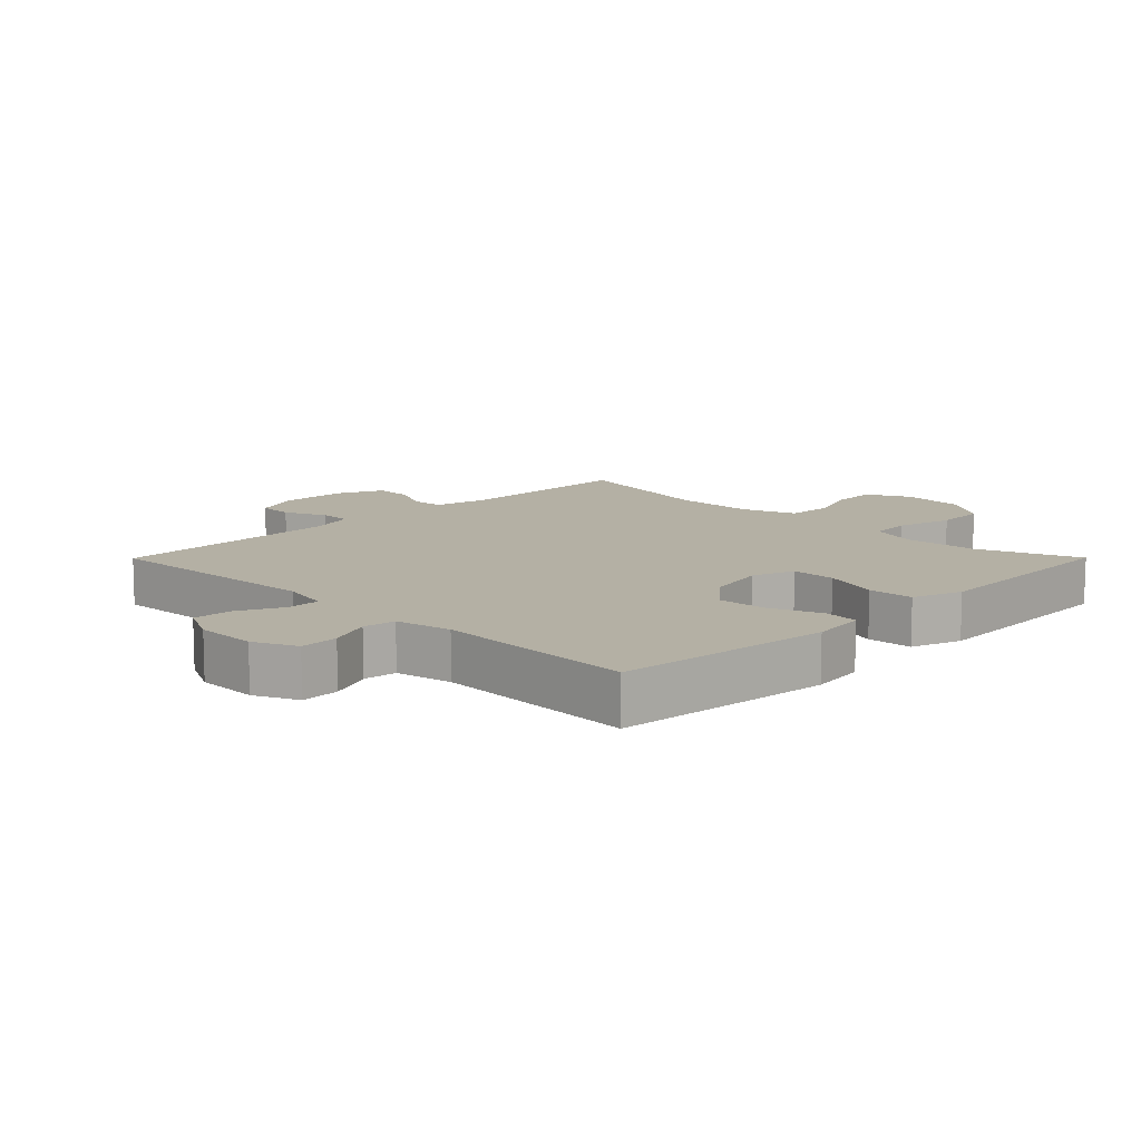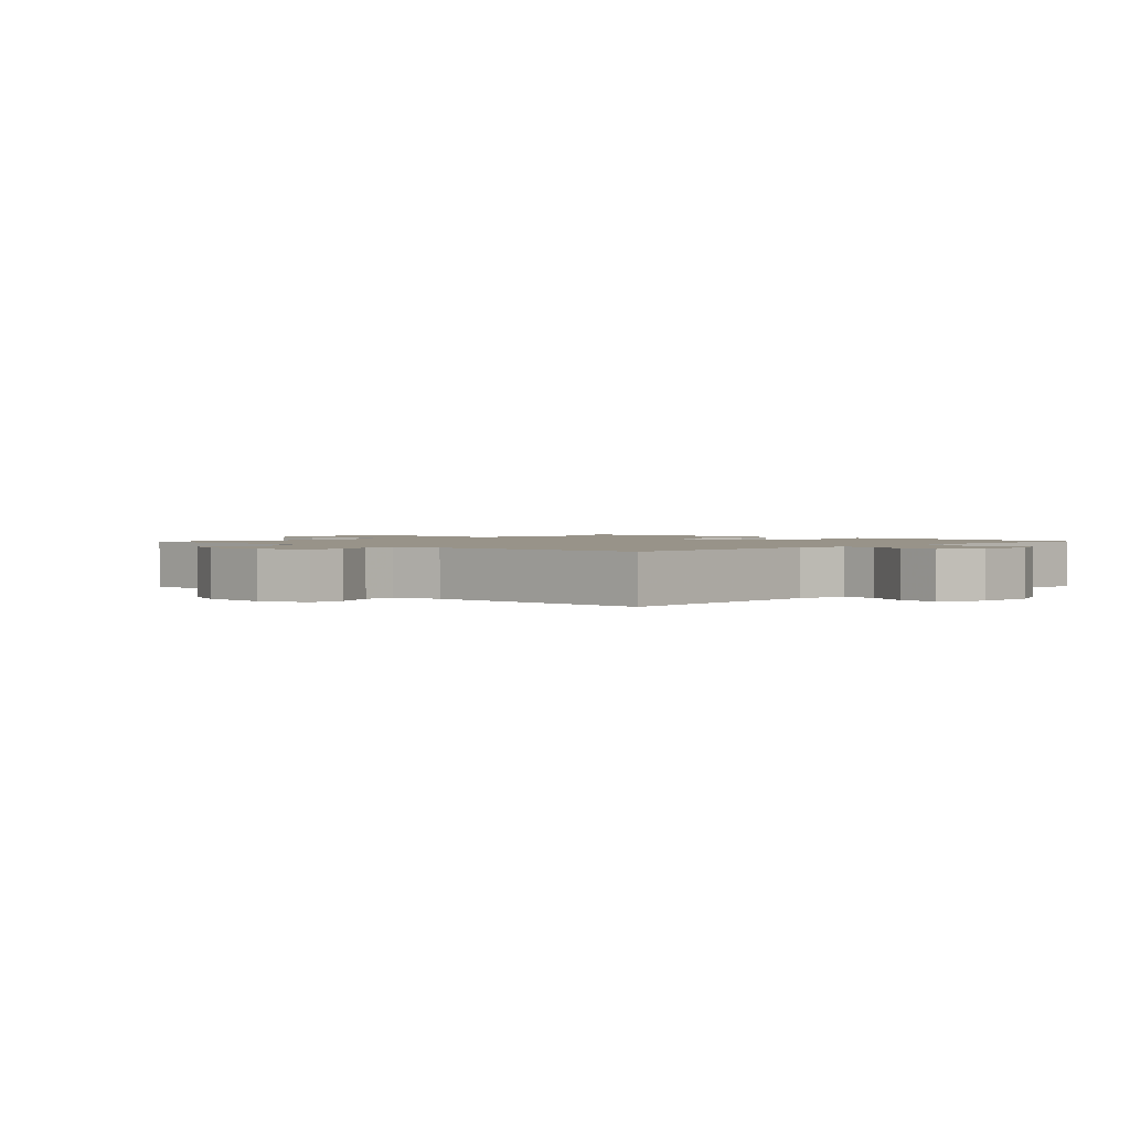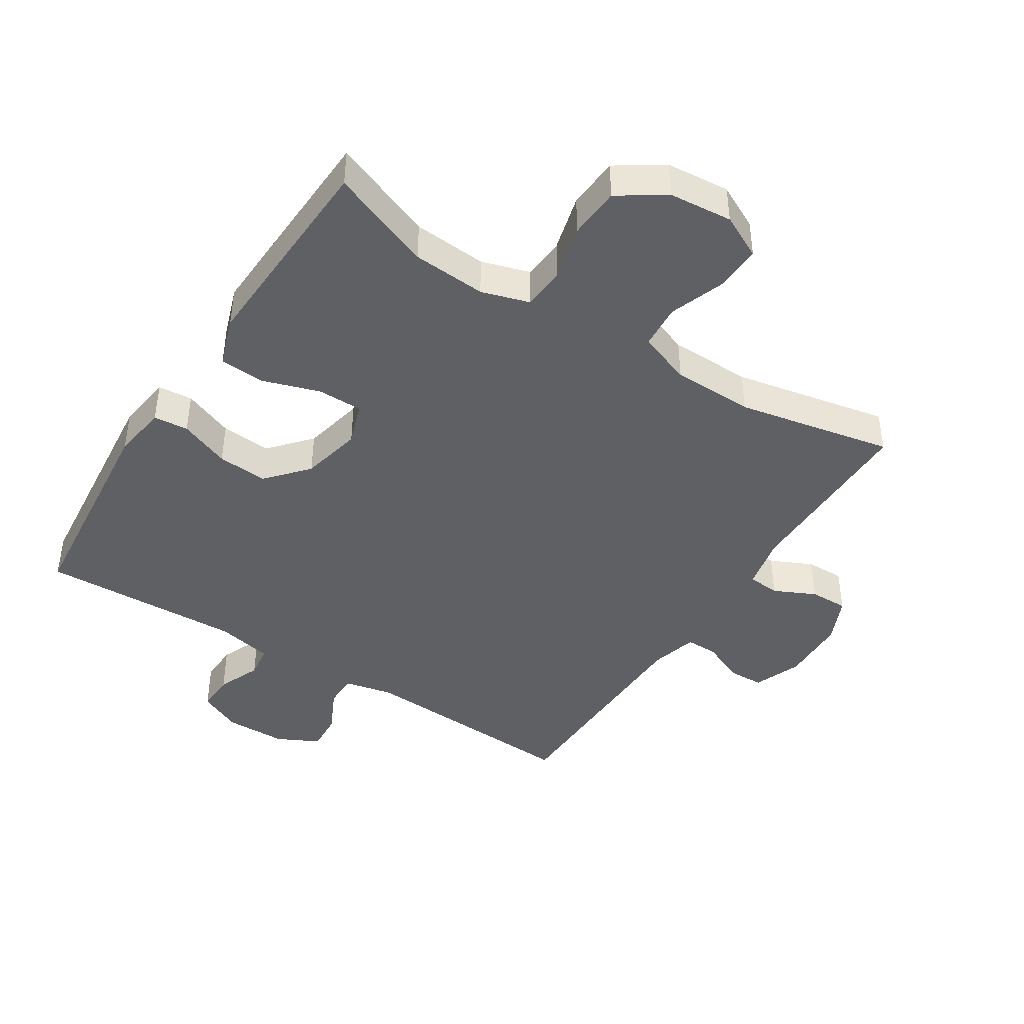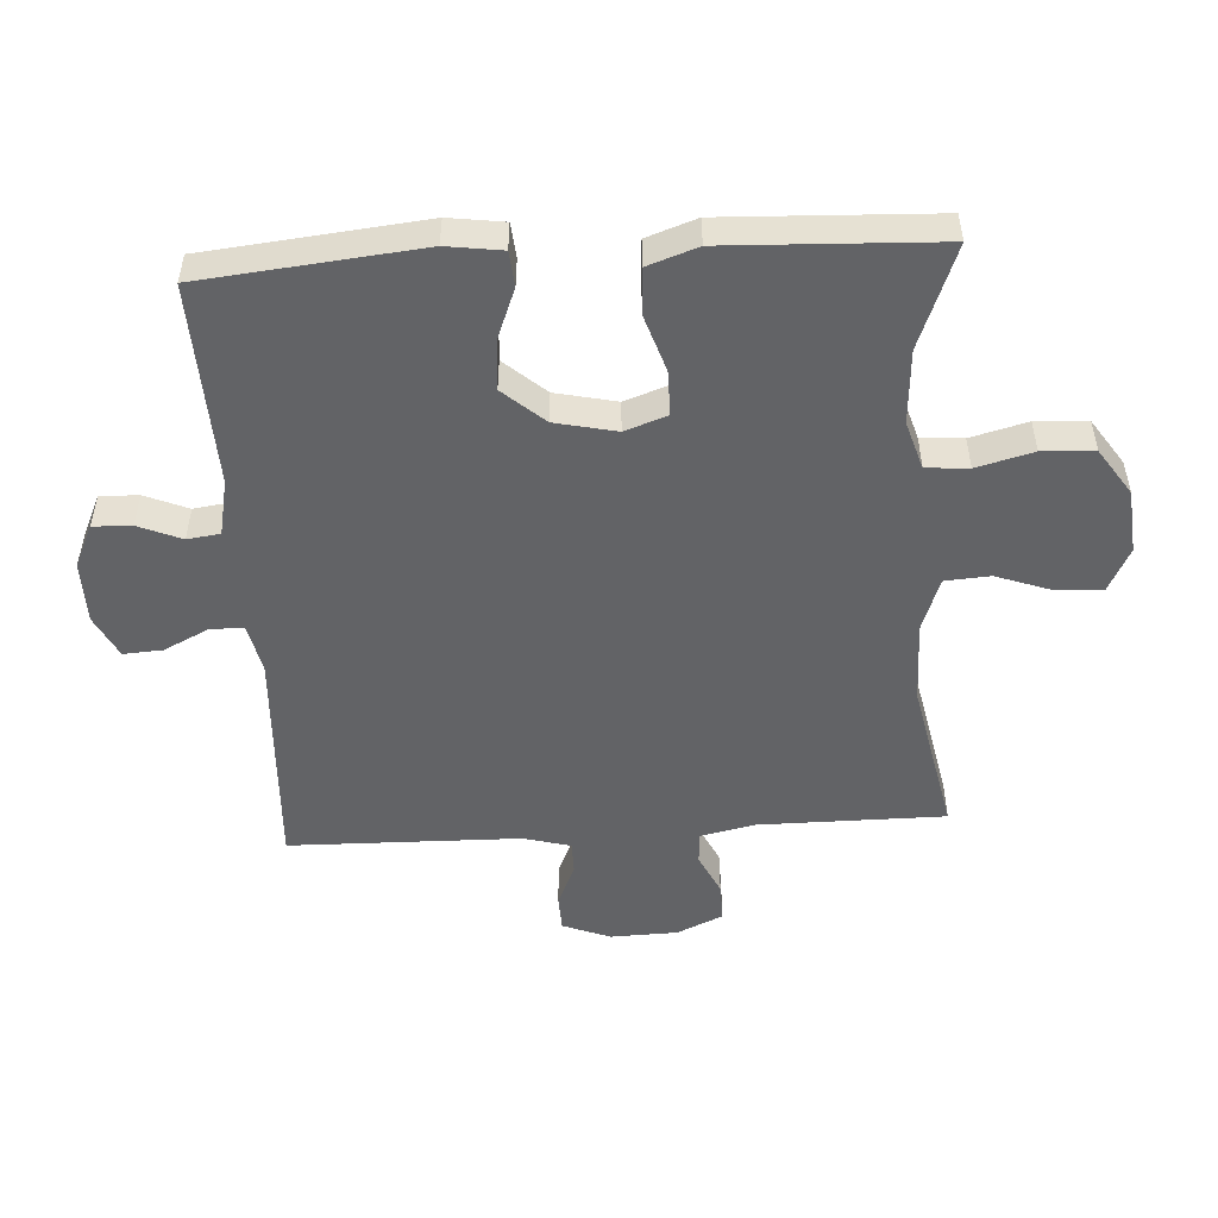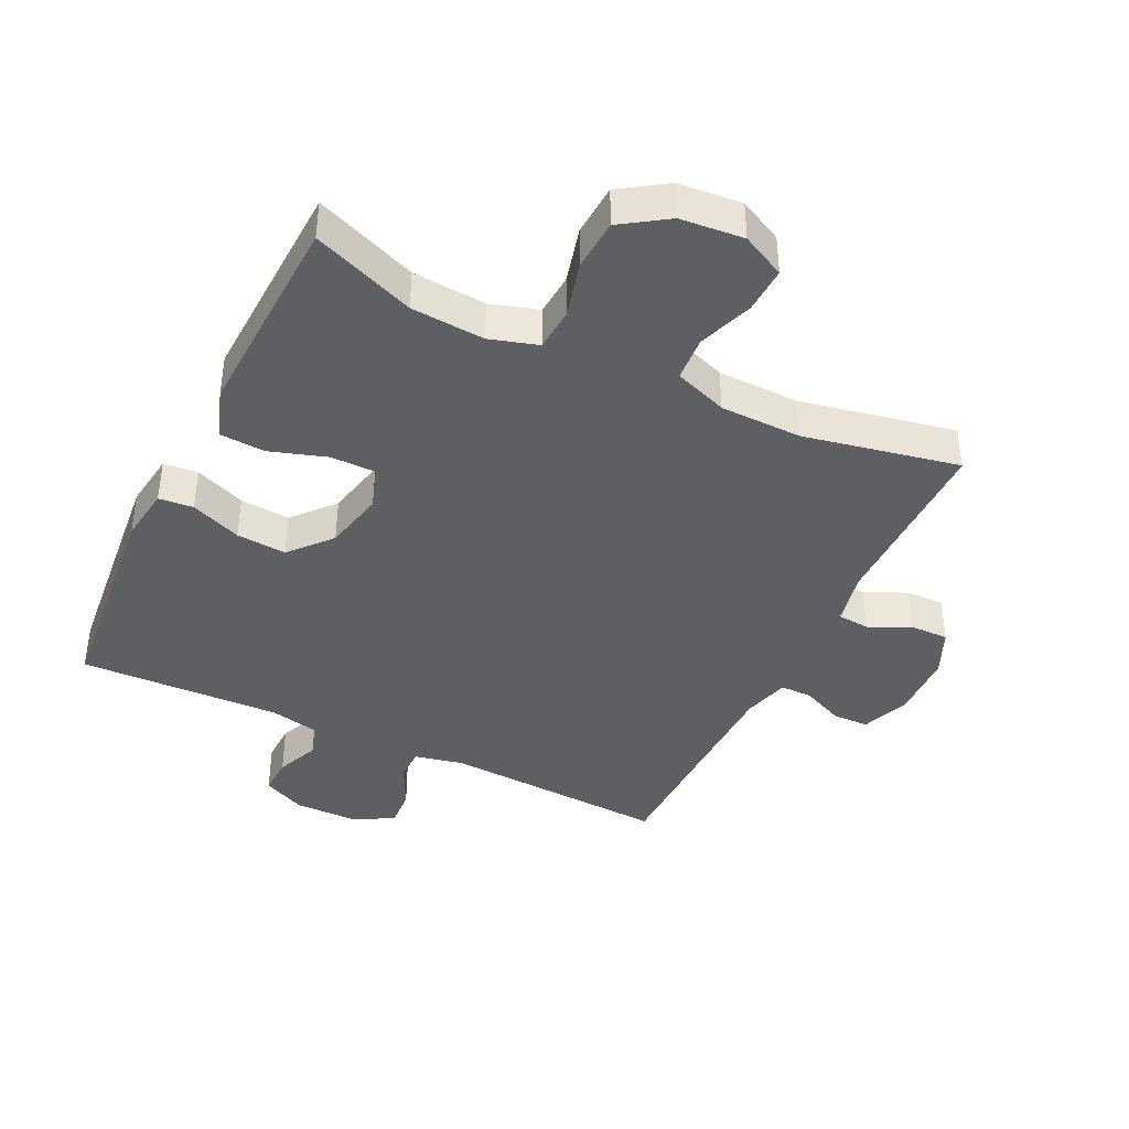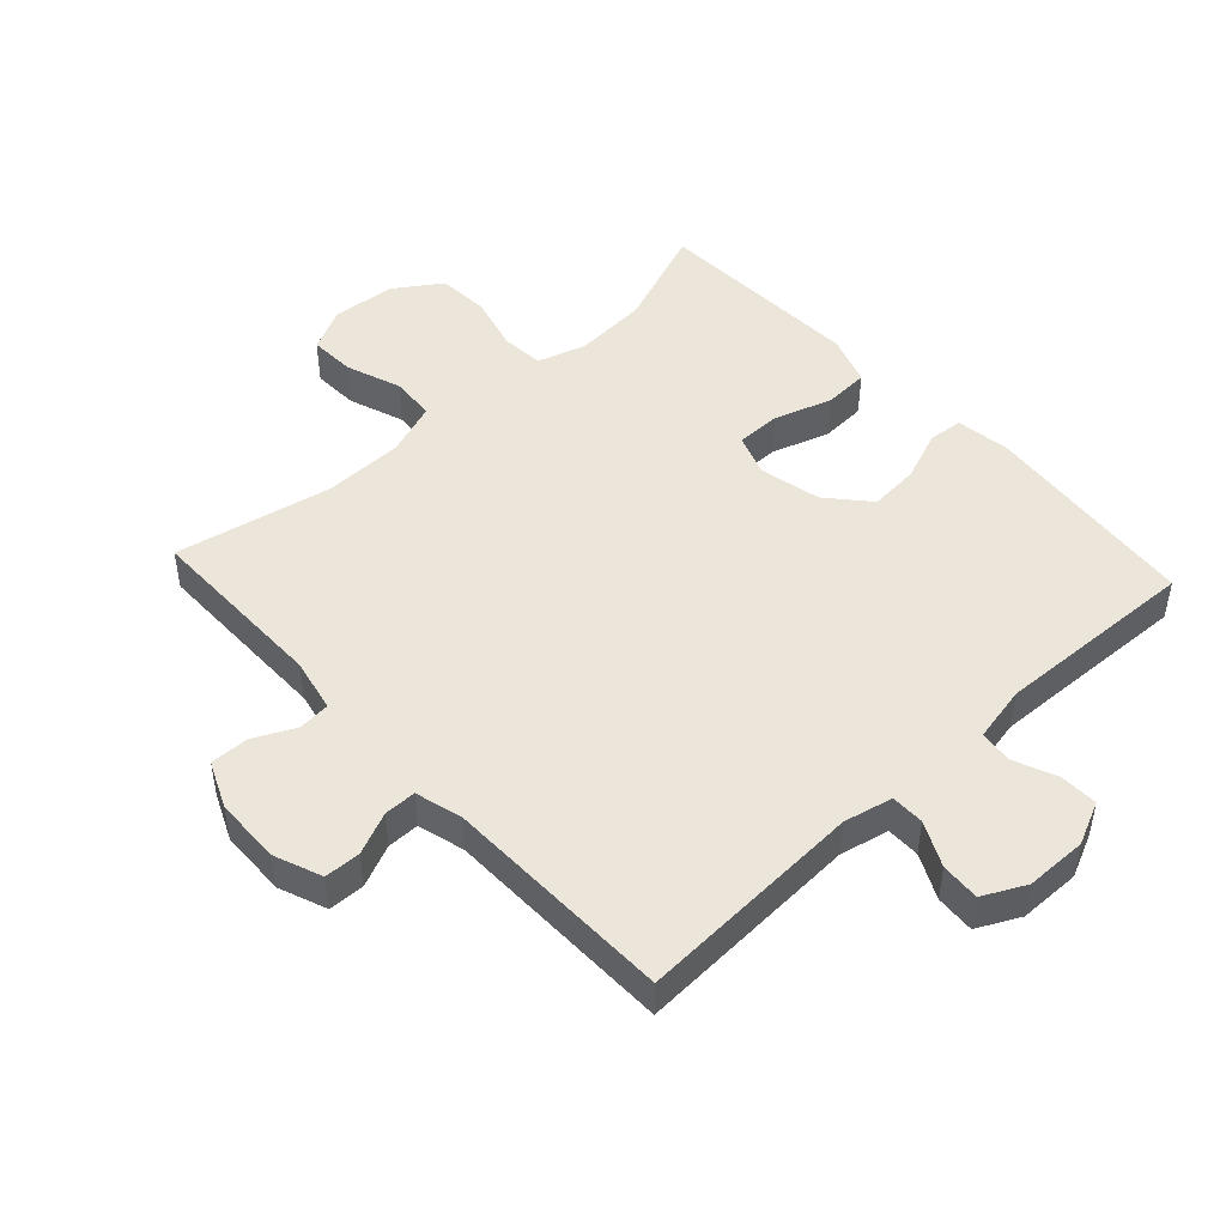
<metadata>
{"format":"obj","ext":"obj","renderer":"f3d","projection":"perspective","resolution":1024,"background":"white","views":[{"elev":11.5,"azim":-135.2,"up":"+Y"},{"elev":1.6,"azim":133.8,"up":"+Y"},{"elev":-43.1,"azim":-32.6,"up":"+Y"},{"elev":-50.9,"azim":-86.5,"up":"+Y"},{"elev":-40.6,"azim":-25.9,"up":"+Y"},{"elev":47.6,"azim":137.4,"up":"+Y"}]}
</metadata>
<code>
v -0.5 0.07 -0.5
v -0.534 0.07 -0.161
v -0.522 0.07 -0.075
v -0.468 0.07 -0.07
v -0.389 0.07 -0.101
v -0.311 0.07 -0.107
v -0.255 0.07 -0.043
v -0.234 0.07 0.052
v -0.257 0.07 0.118
v -0.327 0.07 0.118
v -0.416 0.07 0.089
v -0.487 0.07 0.093
v -0.514 0.07 0.171
v -0.509 0.07 0.29
v -0.5 0.07 0.5
v -0.34 0.07 0.438
v -0.225 0.07 0.43
v -0.15 0.07 0.453
v -0.145 0.07 0.519
v -0.168 0.07 0.607
v -0.163 0.07 0.688
v -0.091 0.07 0.736
v 0.008 0.07 0.745
v 0.076 0.07 0.711
v 0.073 0.07 0.639
v 0.042 0.07 0.553
v 0.047 0.07 0.483
v 0.13 0.07 0.453
v 0.257 0.07 0.451
v 0.5 0.07 0.5
v 0.5 0.07 0.211
v 0.518 0.07 0.127
v 0.568 0.07 0.123
v 0.633 0.07 0.154
v 0.693 0.07 0.155
v 0.725 0.07 0.083
v 0.728 0.07 -0.021
v 0.699 0.07 -0.095
v 0.643 0.07 -0.097
v 0.577 0.07 -0.068
v 0.527 0.07 -0.068
v 0.507 0.07 -0.141
v 0.5 0.07 -0.5
v 0.147 0.07 -0.482
v 0.071 0.07 -0.499
v 0.071 0.07 -0.551
v 0.105 0.07 -0.62
v 0.109 0.07 -0.681
v 0.043 0.07 -0.714
v -0.053 0.07 -0.715
v -0.12 0.07 -0.684
v -0.118 0.07 -0.624
v -0.09 0.07 -0.557
v -0.097 0.07 -0.506
v -0.184 0.07 -0.488
v -0.5 0 -0.5
v -0.534 0 -0.161
v -0.522 0 -0.075
v -0.468 0 -0.07
v -0.389 0 -0.101
v -0.311 0 -0.107
v -0.255 0 -0.043
v -0.234 0 0.052
v -0.257 0 0.118
v -0.327 0 0.118
v -0.416 0 0.089
v -0.487 0 0.093
v -0.514 0 0.171
v -0.509 0 0.29
v -0.5 0 0.5
v -0.34 0 0.438
v -0.225 0 0.43
v -0.15 0 0.453
v -0.145 0 0.519
v -0.168 0 0.607
v -0.163 0 0.688
v -0.091 0 0.736
v 0.008 0 0.745
v 0.076 0 0.711
v 0.073 0 0.639
v 0.042 0 0.553
v 0.047 0 0.483
v 0.13 0 0.453
v 0.257 0 0.451
v 0.5 0 0.5
v 0.5 0 0.211
v 0.518 0 0.127
v 0.568 0 0.123
v 0.633 0 0.154
v 0.693 0 0.155
v 0.725 0 0.083
v 0.728 0 -0.021
v 0.699 0 -0.095
v 0.643 0 -0.097
v 0.577 0 -0.068
v 0.527 0 -0.068
v 0.507 0 -0.141
v 0.5 0 -0.5
v 0.147 0 -0.482
v 0.071 0 -0.499
v 0.071 0 -0.551
v 0.105 0 -0.62
v 0.109 0 -0.681
v 0.043 0 -0.714
v -0.053 0 -0.715
v -0.12 0 -0.684
v -0.118 0 -0.624
v -0.09 0 -0.557
v -0.097 0 -0.506
v -0.184 0 -0.488
f 50 51 52 53
f 50 53 54
f 49 50 54
f 46 47 48 49
f 45 46 49 54
f 44 45 54 55
f 42 43 44
f 41 42 44 55
f 37 38 39 40
f 37 40 41
f 36 37 41
f 33 34 35 36
f 32 33 36 41
f 31 32 41 55
f 29 30 31 55
f 23 24 25 26
f 23 26 27
f 22 23 27
f 19 20 21 22
f 18 19 22 27
f 17 18 27 28
f 13 14 15 16
f 13 16 17
f 10 11 12 13
f 9 10 13 17
f 8 9 17 28
f 2 3 4 5
f 2 5 6
f 1 2 6
f 55 1 6 7
f 28 29 55
f 7 8 28 55
f 108 107 106 105
f 109 108 105
f 109 105 104
f 104 103 102 101
f 109 104 101 100
f 110 109 100 99
f 99 98 97
f 110 99 97 96
f 95 94 93 92
f 96 95 92
f 96 92 91
f 91 90 89 88
f 96 91 88 87
f 110 96 87 86
f 110 86 85 84
f 81 80 79 78
f 82 81 78
f 82 78 77
f 77 76 75 74
f 82 77 74 73
f 83 82 73 72
f 71 70 69 68
f 72 71 68
f 68 67 66 65
f 72 68 65 64
f 83 72 64 63
f 60 59 58 57
f 61 60 57
f 61 57 56
f 62 61 56 110
f 110 84 83
f 110 83 63 62
f 1 56 57 2
f 2 57 58 3
f 3 58 59 4
f 4 59 60 5
f 5 60 61 6
f 6 61 62 7
f 7 62 63 8
f 8 63 64 9
f 9 64 65 10
f 10 65 66 11
f 11 66 67 12
f 12 67 68 13
f 13 68 69 14
f 14 69 70 15
f 15 70 71 16
f 16 71 72 17
f 17 72 73 18
f 18 73 74 19
f 19 74 75 20
f 20 75 76 21
f 21 76 77 22
f 22 77 78 23
f 23 78 79 24
f 24 79 80 25
f 25 80 81 26
f 26 81 82 27
f 27 82 83 28
f 28 83 84 29
f 29 84 85 30
f 30 85 86 31
f 31 86 87 32
f 32 87 88 33
f 33 88 89 34
f 34 89 90 35
f 35 90 91 36
f 36 91 92 37
f 37 92 93 38
f 38 93 94 39
f 39 94 95 40
f 40 95 96 41
f 41 96 97 42
f 42 97 98 43
f 43 98 99 44
f 44 99 100 45
f 45 100 101 46
f 46 101 102 47
f 47 102 103 48
f 48 103 104 49
f 49 104 105 50
f 50 105 106 51
f 51 106 107 52
f 52 107 108 53
f 53 108 109 54
f 54 109 110 55
f 55 110 56 1

</code>
